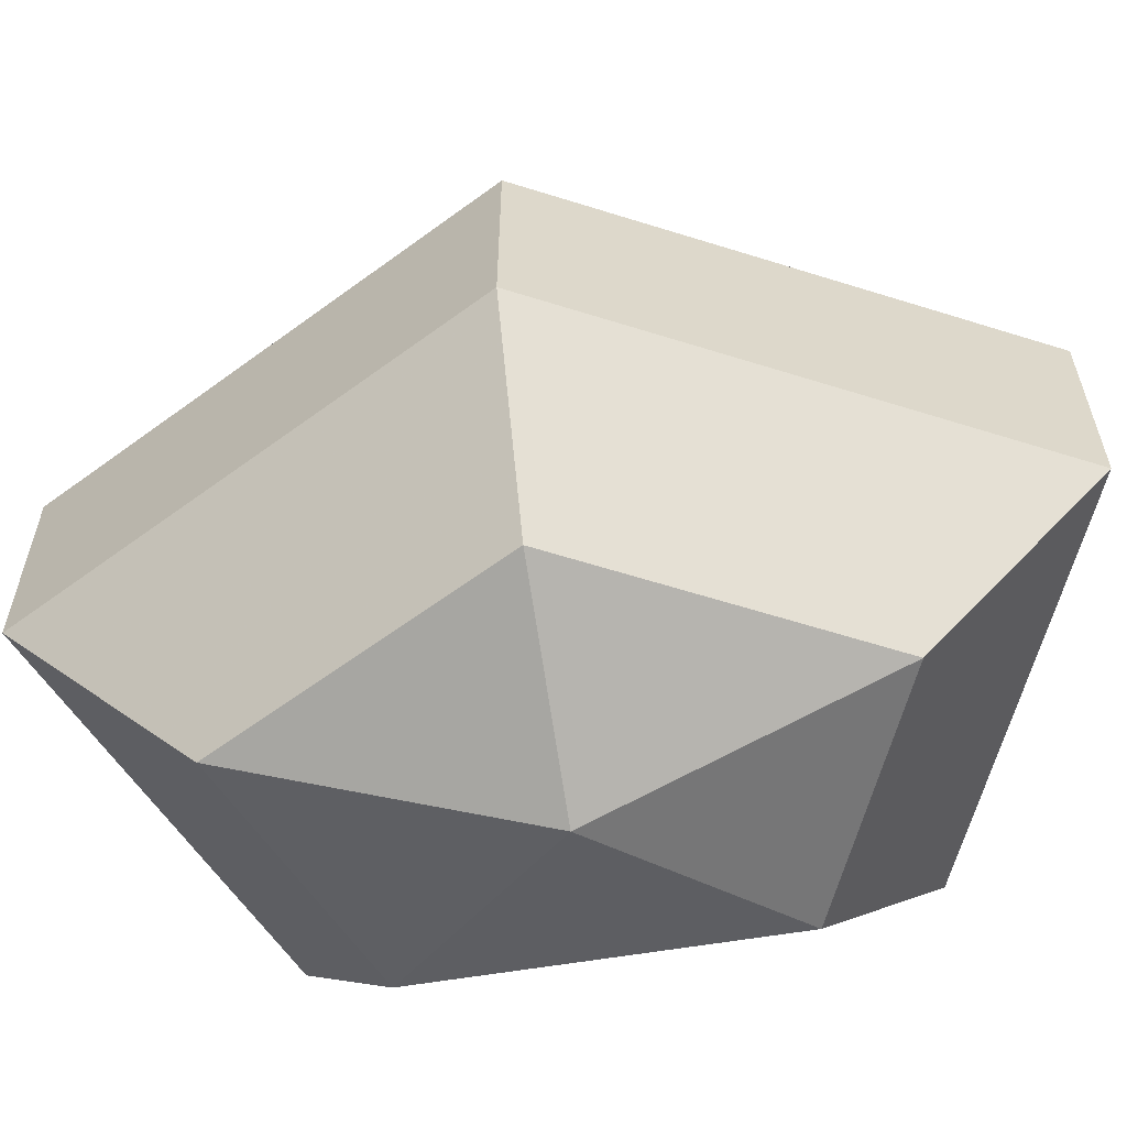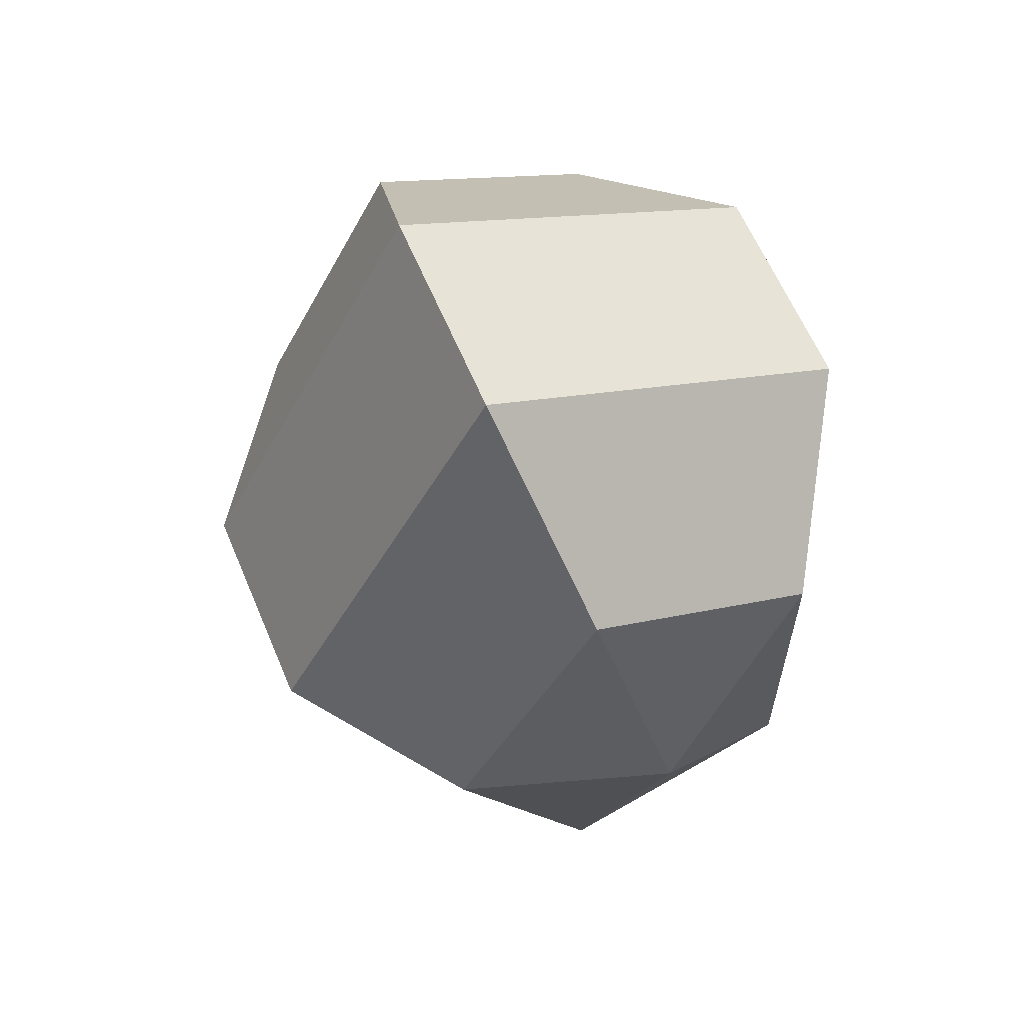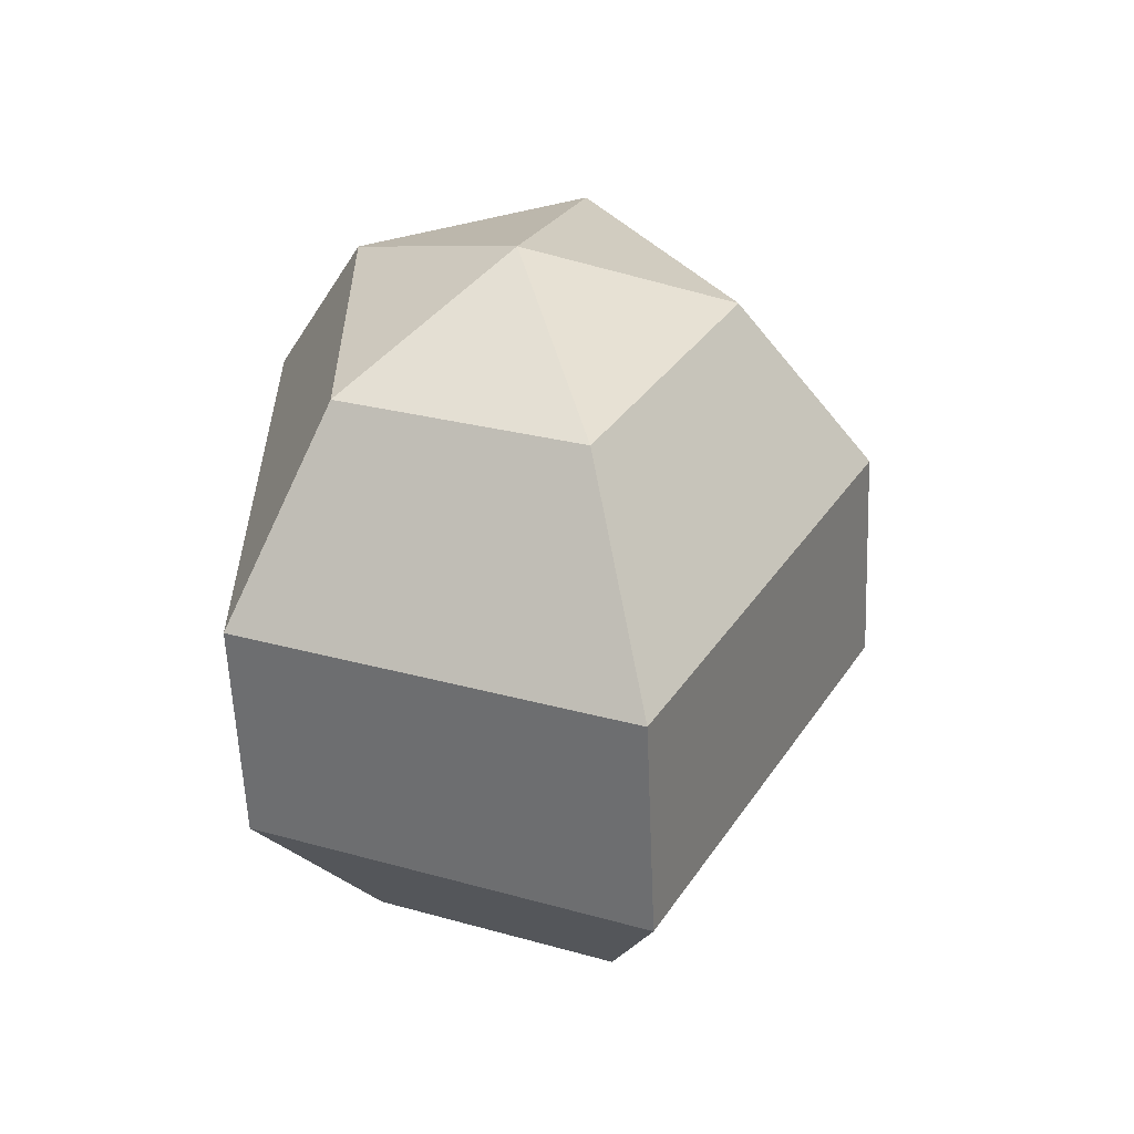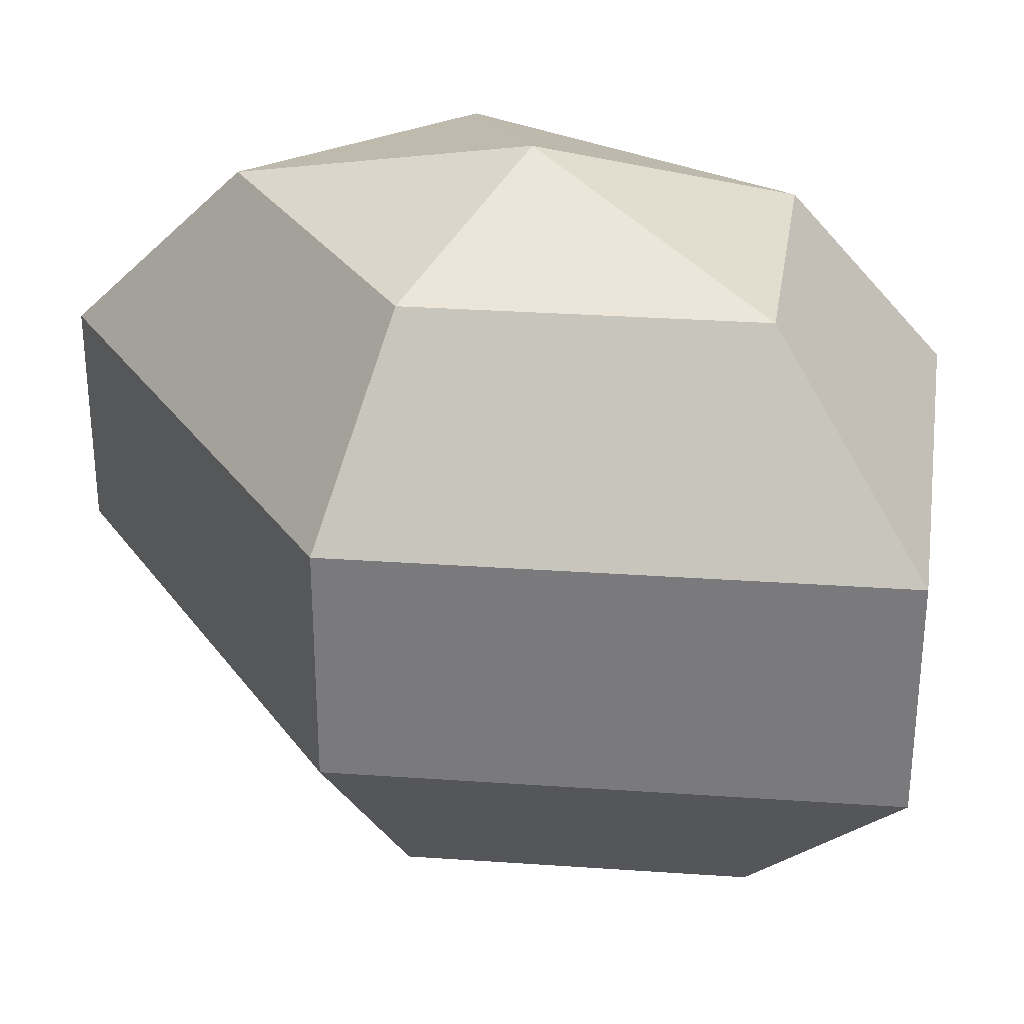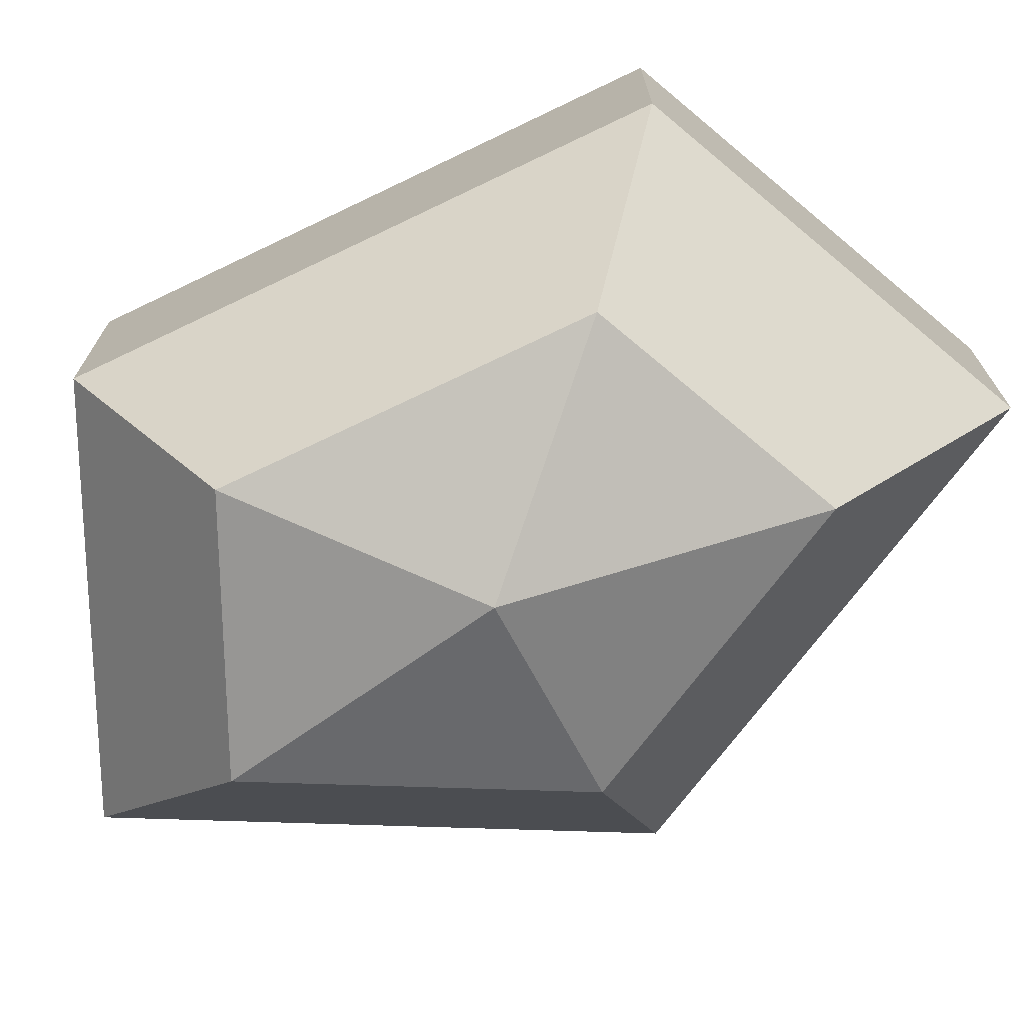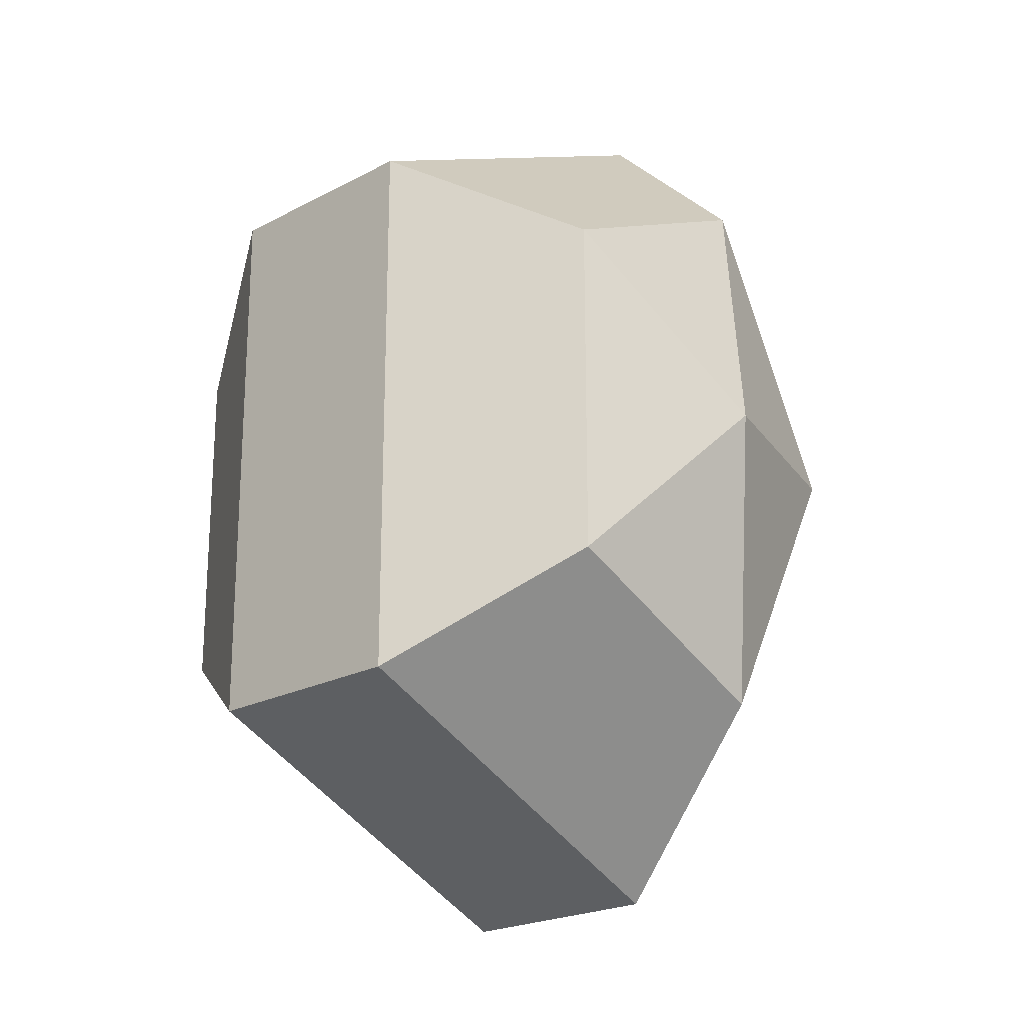
<metadata>
{"format":"obj","ext":"obj","renderer":"f3d","projection":"perspective","resolution":1024,"background":"white","views":[{"elev":-61.1,"azim":-80.4,"up":"+Z"},{"elev":61.8,"azim":-22.8,"up":"+Y"},{"elev":-59.1,"azim":-177.6,"up":"+Y"},{"elev":31.0,"azim":-56.9,"up":"+Z"},{"elev":-72.9,"azim":115.6,"up":"+Z"},{"elev":-21.7,"azim":133.0,"up":"+Y"}]}
</metadata>
<code>
v 214 171 166.5
v 214 171 166.5
v 214 171 166.5
v 214 171 166.5
v 214 171 166.5
v 214 171 166.5
v 210.2 171 167.7
v 212.8 165.9 167.7
v 217.1 167.9 167.7
v 217.1 174.1 167.7
v 212.8 176.1 167.7
v 210.2 171 167.7
v 207.8 171 171
v 212.1 162.8 171
v 219 165.9 171
v 219 176.1 171
v 212.1 179.2 171
v 207.8 171 171
v 207.8 171 175
v 212.1 162.8 175
v 219 165.9 175
v 219 176.1 175
v 212.1 179.2 175
v 207.8 171 175
v 210.2 171 178.3
v 212.8 165.9 178.3
v 217.1 167.9 178.3
v 217.1 174.1 178.3
v 212.8 176.1 178.3
v 210.2 171 178.3
v 214 171 179.5
v 214 171 179.5
v 214 171 179.5
v 214 171 179.5
v 214 171 179.5
v 214 171 179.5
g foo
f 8 7 1
f 9 8 2
f 10 9 3
f 11 10 4
f 12 11 5
f 14 13 7
f 15 14 8
f 16 15 9
f 17 16 10
f 18 17 11
f 20 19 13
f 21 20 14
f 22 21 15
f 23 22 16
f 24 23 17
f 26 25 19
f 27 26 20
f 28 27 21
f 29 28 22
f 30 29 23
f 32 31 25
f 33 32 26
f 34 33 27
f 35 34 28
f 36 35 29
f 2 8 1
f 3 9 2
f 4 10 3
f 5 11 4
f 6 12 5
f 8 14 7
f 9 15 8
f 10 16 9
f 11 17 10
f 12 18 11
f 14 20 13
f 15 21 14
f 16 22 15
f 17 23 16
f 18 24 17
f 20 26 19
f 21 27 20
f 22 28 21
f 23 29 22
f 24 30 23
f 26 32 25
f 27 33 26
f 28 34 27
f 29 35 28
f 30 36 29
g

</code>
